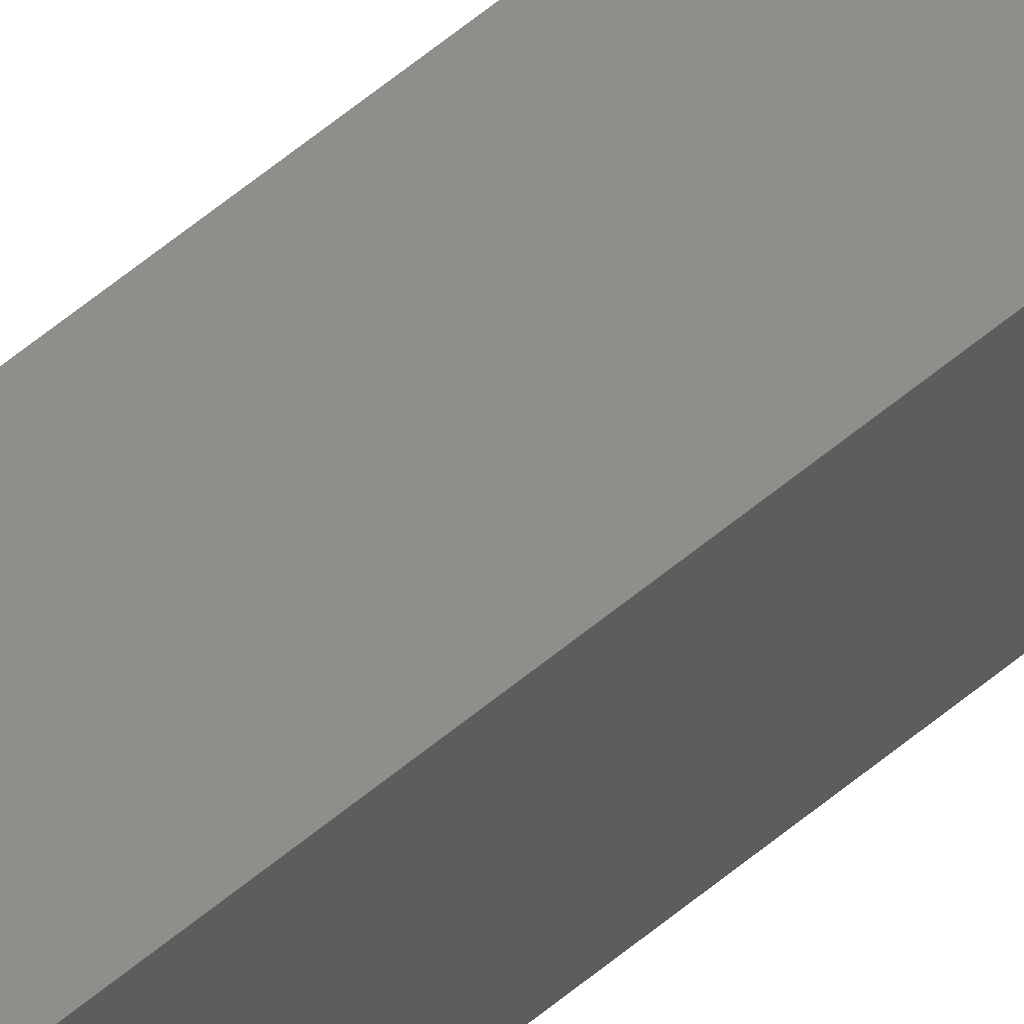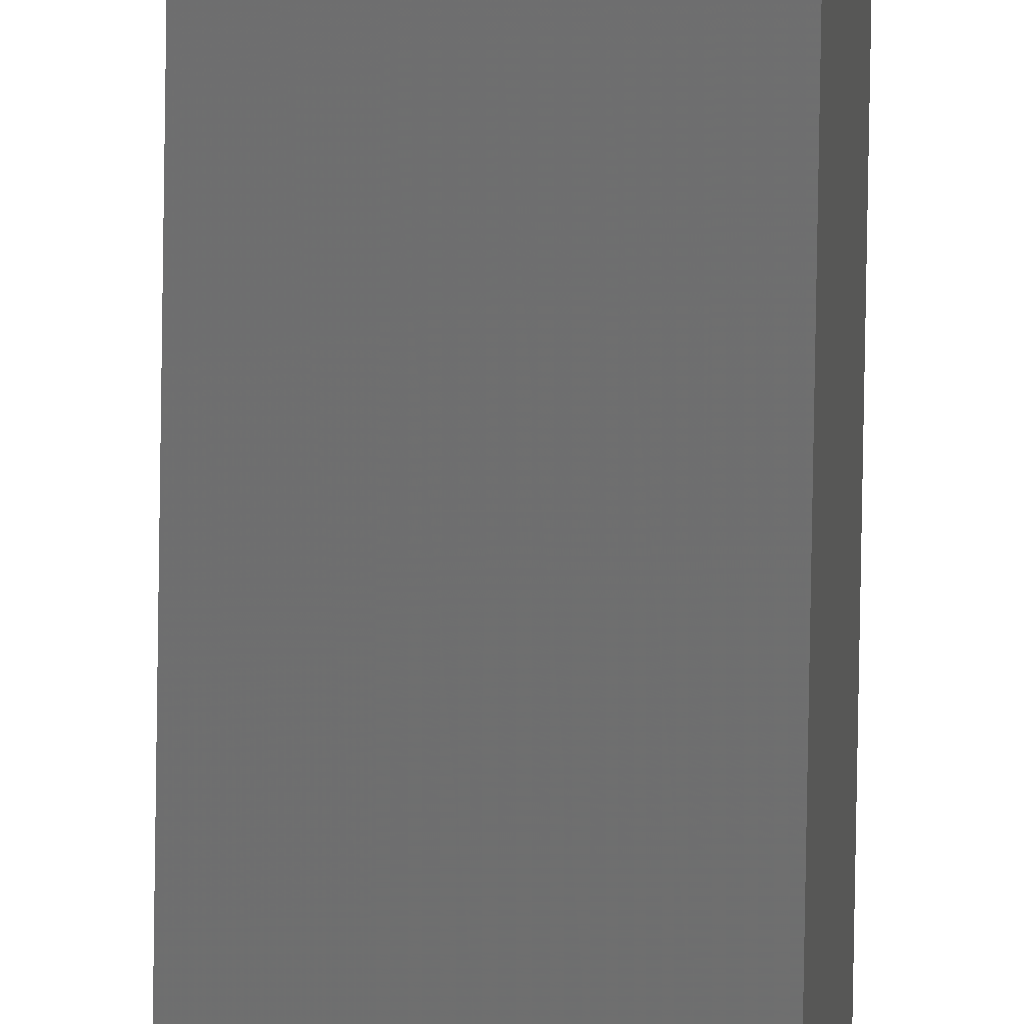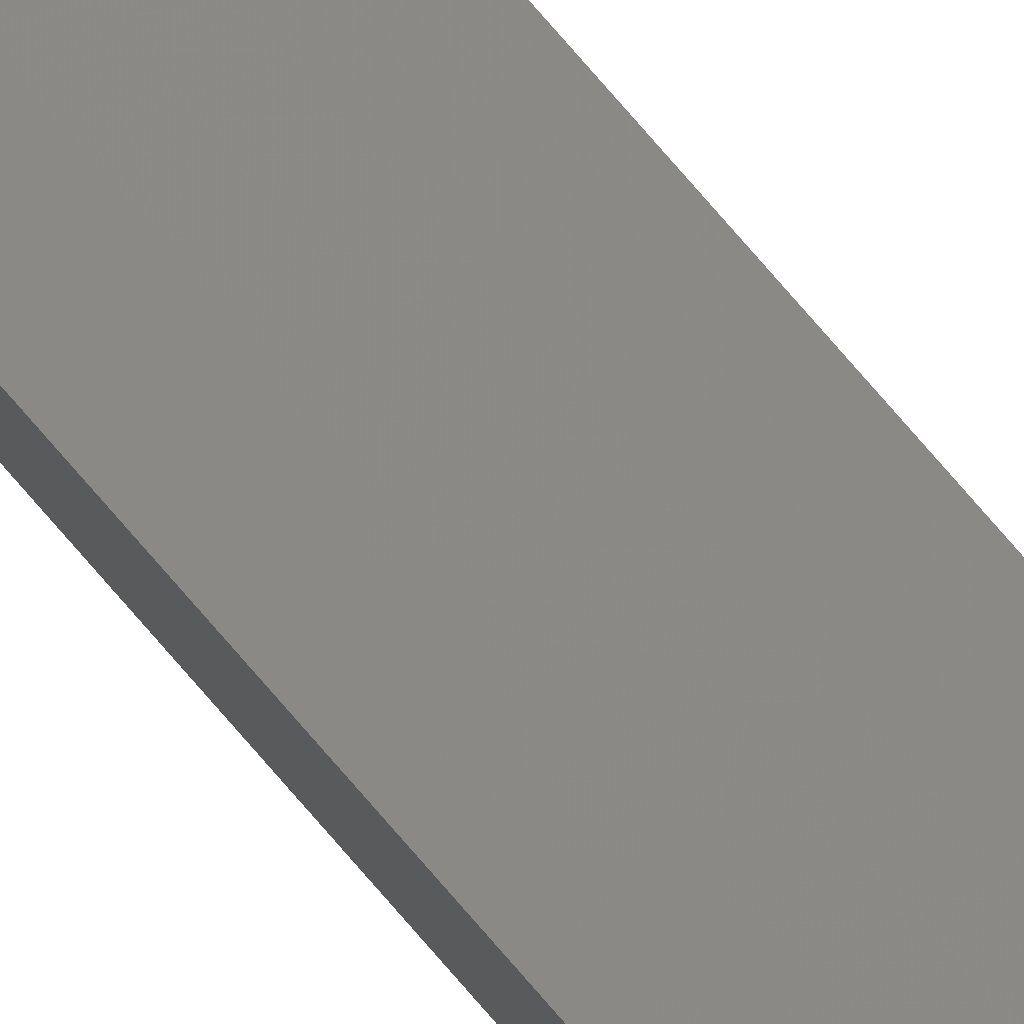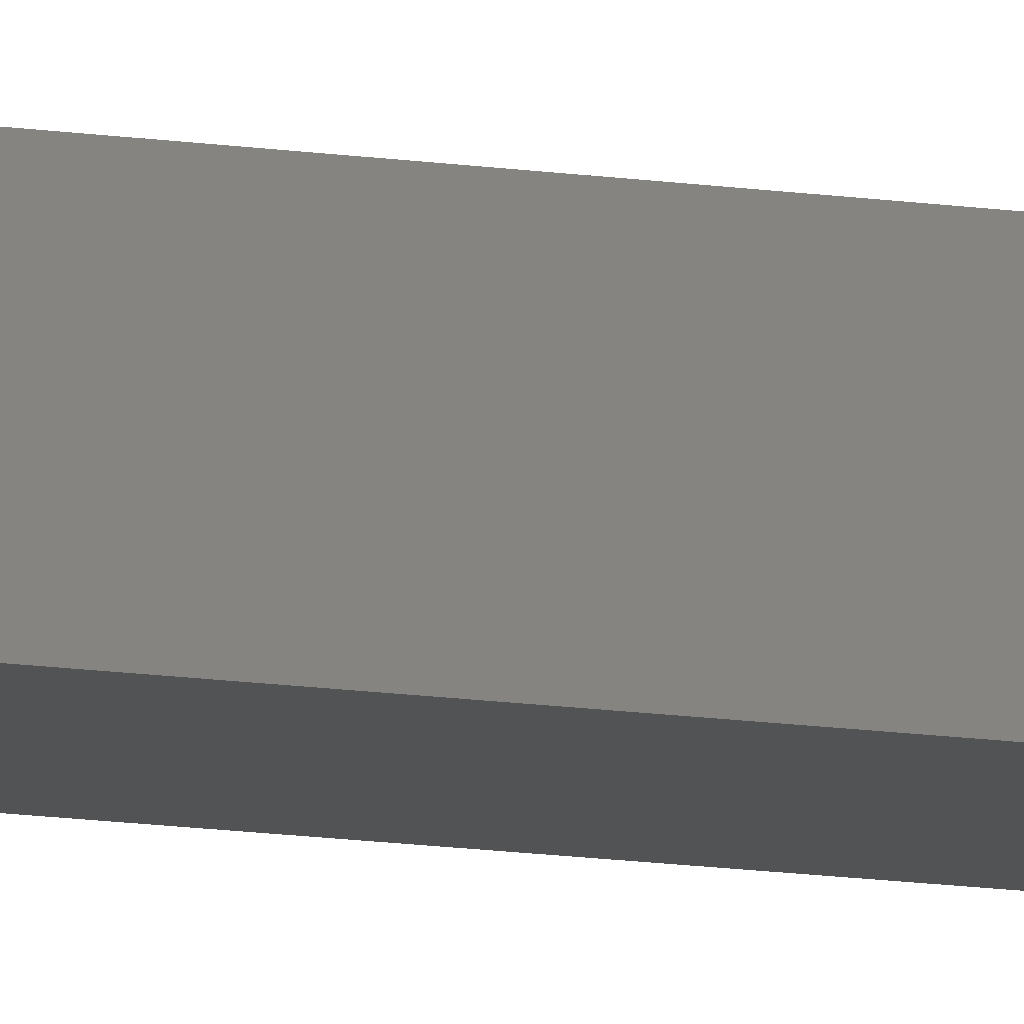
<metadata>
{"format":"stl","ext":"stl","renderer":"f3d","projection":"perspective","resolution":1024,"background":"white","views":[{"elev":41.4,"azim":-138.2,"up":"+Y"},{"elev":-60.8,"azim":179.2,"up":"+Y"},{"elev":72.3,"azim":-40.2,"up":"+Y"},{"elev":-5.9,"azim":52.3,"up":"+Y"}]}
</metadata>
<code>
# stl→obj: 16 verts, 28 faces
v 9.778 -3.861 -277.4
v 9.758 -3.863 -277.4
v 9.758 -3.863 -281
v 9.778 -3.861 -281
v 9.798 -3.859 -277.4
v 9.798 -3.859 -281
v 9.818 -3.857 -277.4
v 9.818 -3.857 -281
v 9.812 -3.807 -281
v 9.812 -3.807 -277.4
v 9.753 -3.814 -281
v 9.753 -3.814 -277.4
v 9.773 -3.812 -281
v 9.773 -3.812 -277.4
v 9.793 -3.809 -277.4
v 9.793 -3.809 -281
f 1 2 3
f 1 3 4
f 5 4 6
f 5 1 4
f 7 6 8
f 7 5 6
f 7 8 9
f 10 7 9
f 11 12 13
f 12 14 13
f 13 15 16
f 14 15 13
f 16 10 9
f 15 10 16
f 12 11 3
f 2 12 3
f 15 7 10
f 14 5 15
f 15 5 7
f 14 1 5
f 12 2 14
f 14 2 1
f 8 16 9
f 6 16 8
f 4 13 16
f 4 16 6
f 3 11 13
f 3 13 4

</code>
